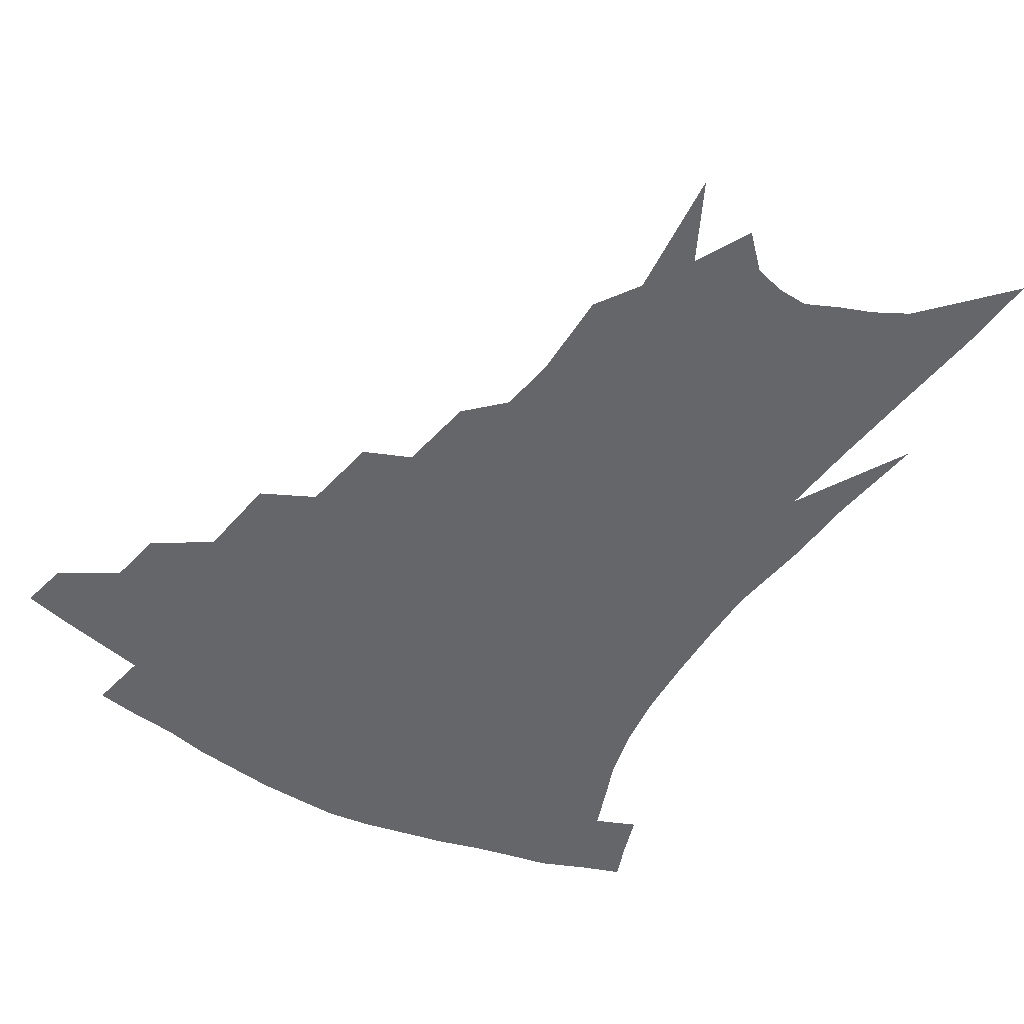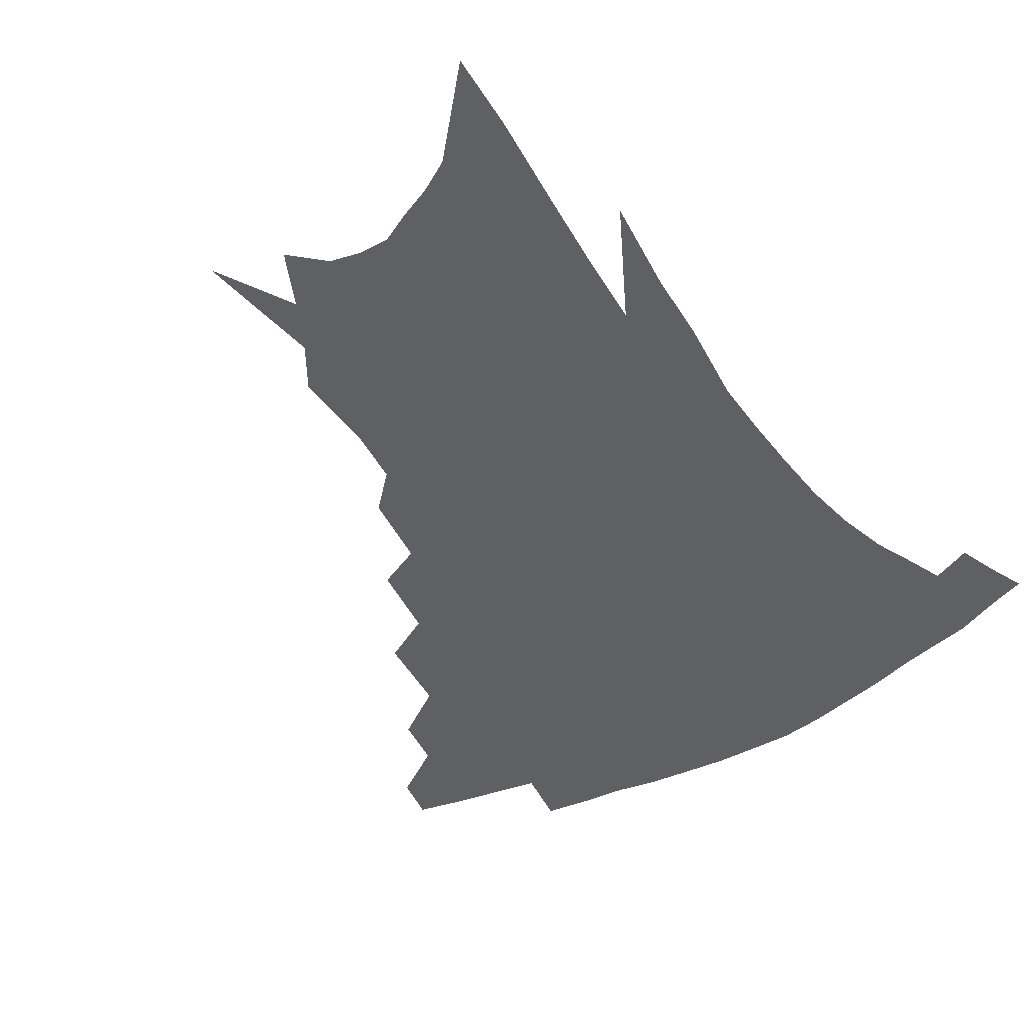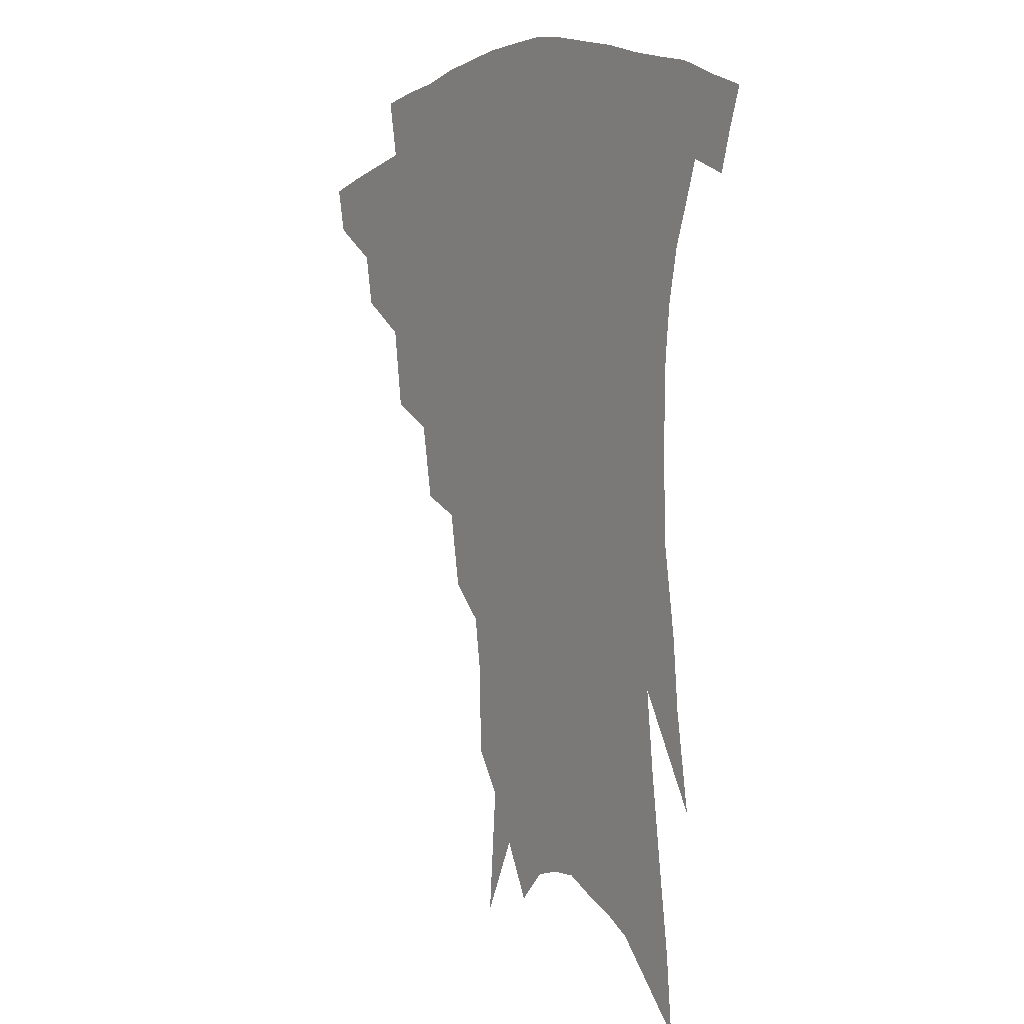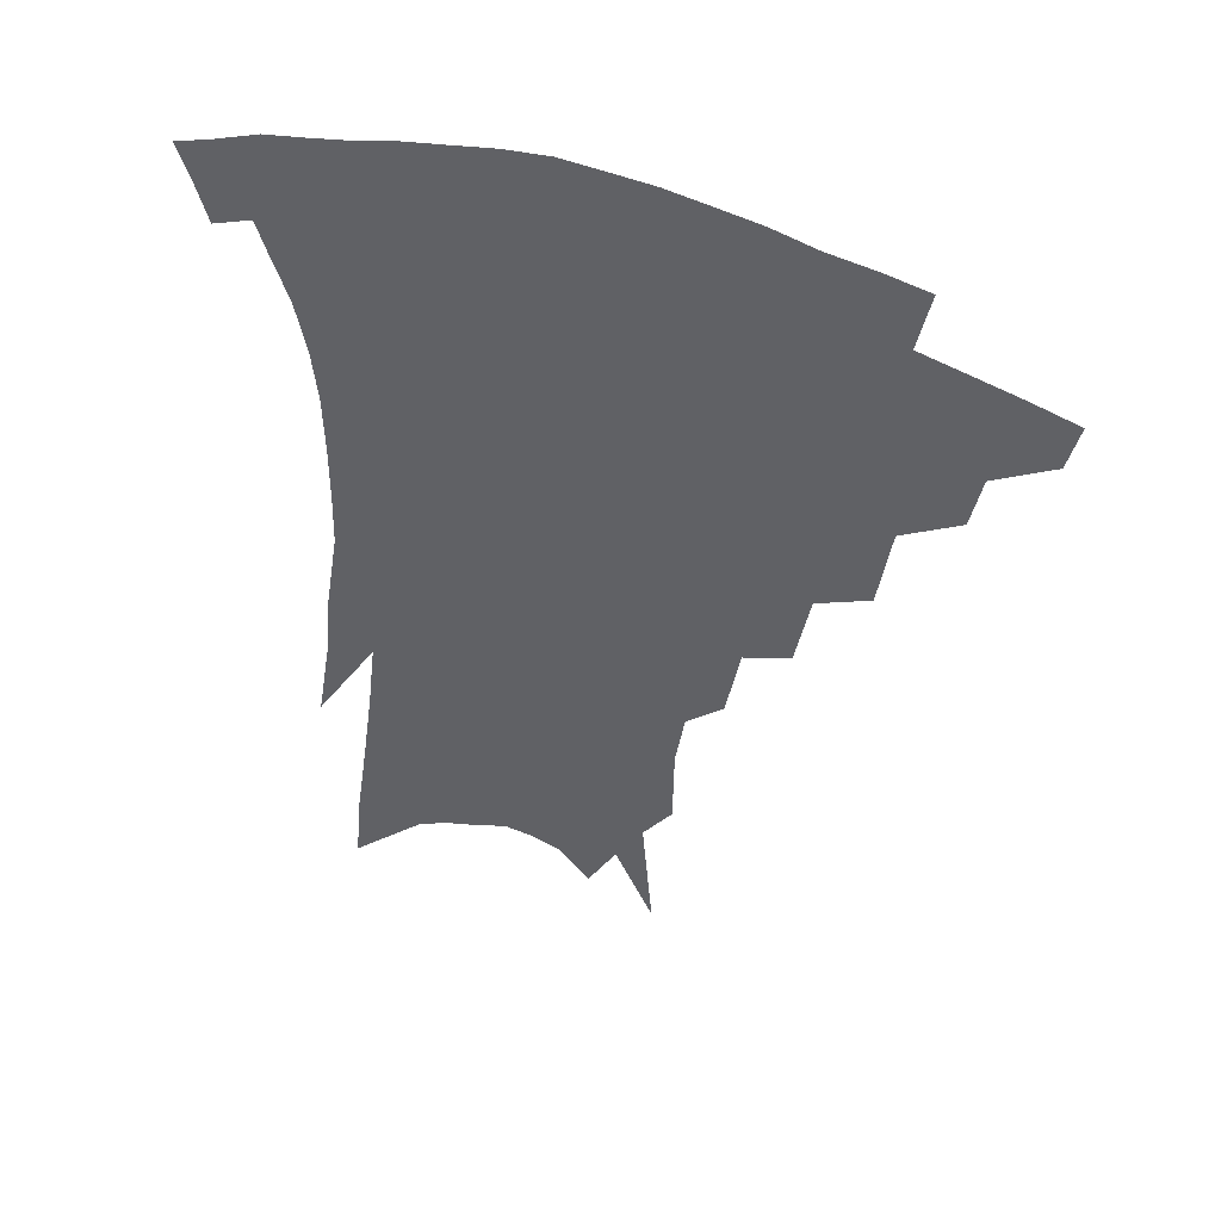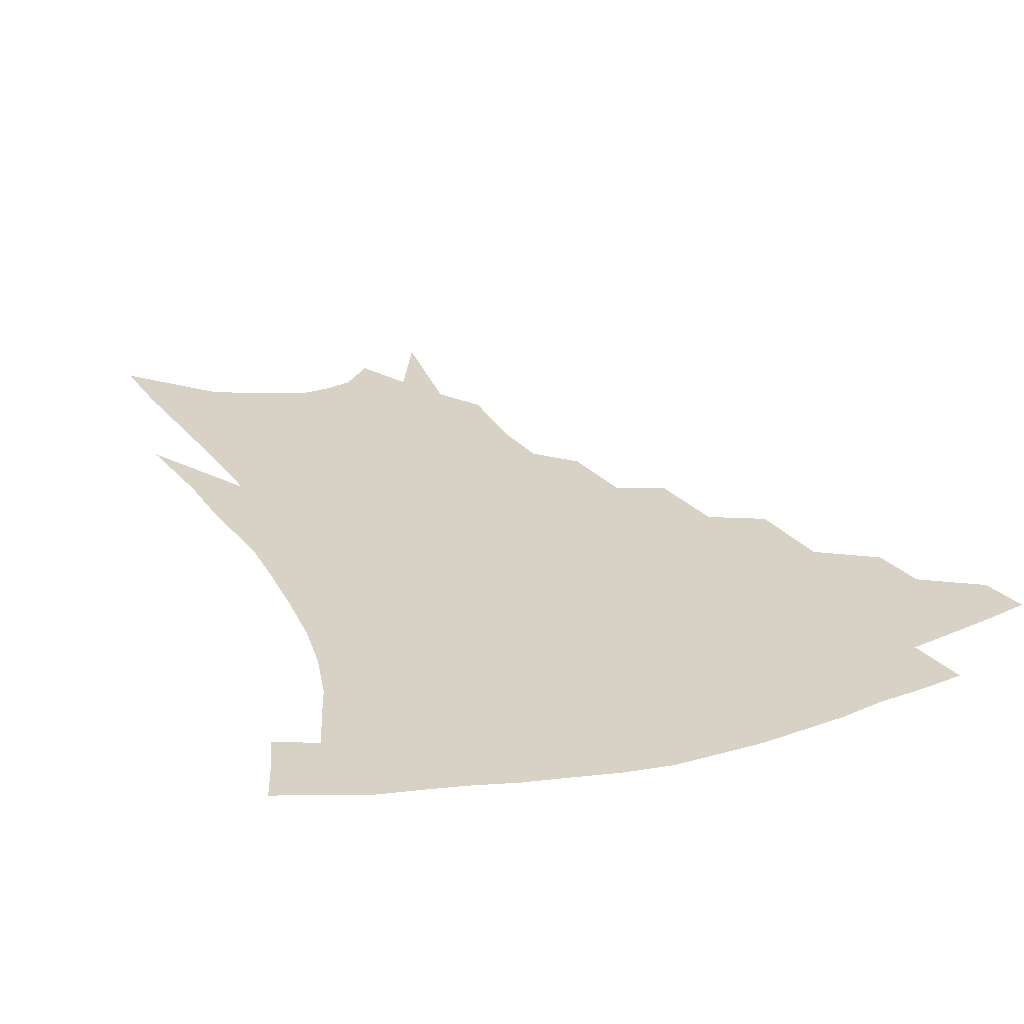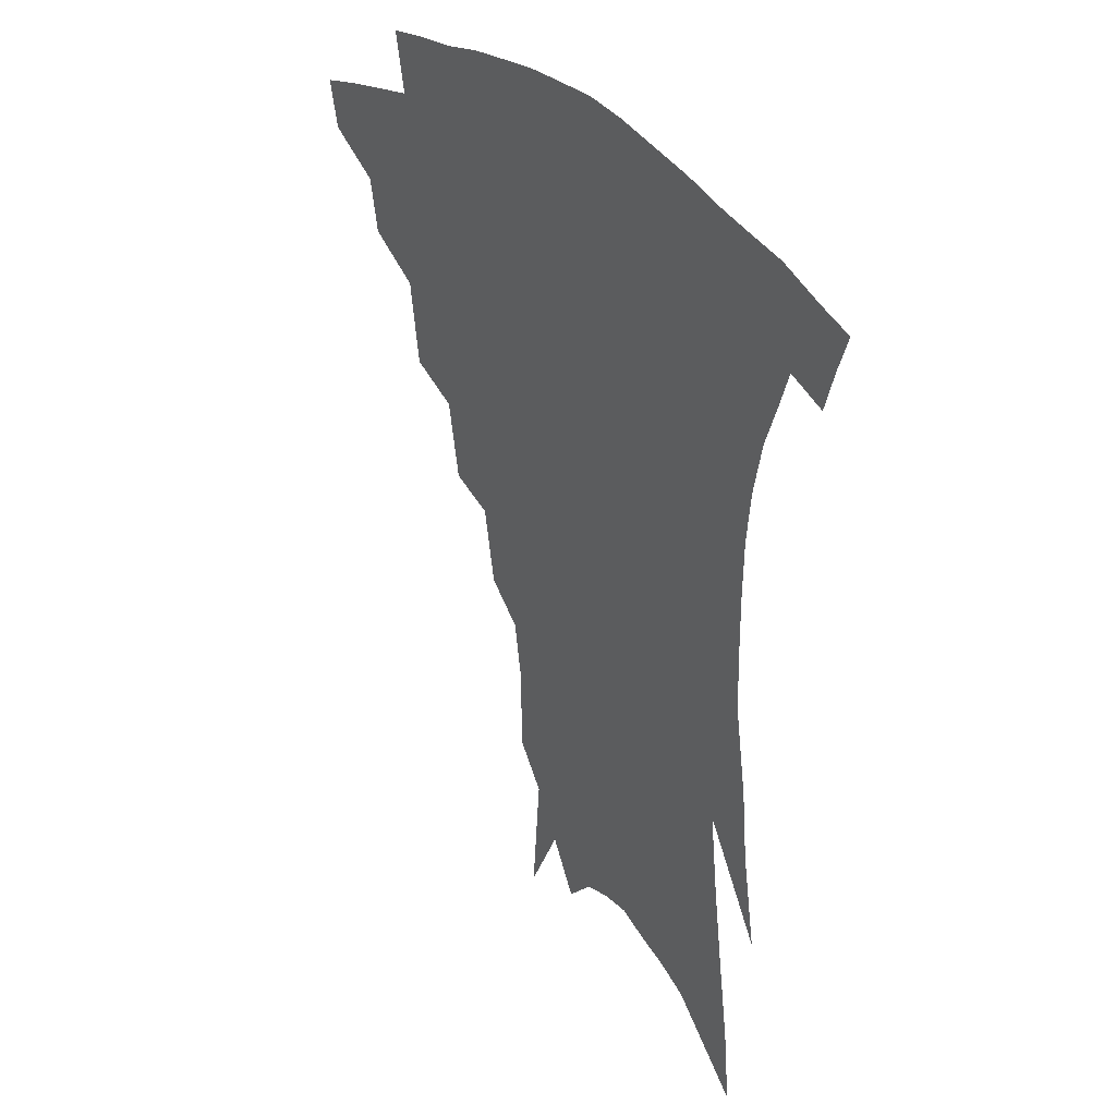
<metadata>
{"format":"obj","ext":"obj","renderer":"f3d","projection":"perspective","resolution":1024,"background":"white","views":[{"elev":-51.9,"azim":-30.7,"up":"+Z"},{"elev":-43.7,"azim":34.8,"up":"+Z"},{"elev":2.9,"azim":57.7,"up":"+Y"},{"elev":47.7,"azim":-157.4,"up":"+Y"},{"elev":27.5,"azim":158.0,"up":"+Z"},{"elev":32.7,"azim":53.9,"up":"+Y"}]}
</metadata>
<code>
v 465.8 331.4 0
v 462.3 346.1 0
v 487.2 303.4 0
v 483.9 320.1 0
v 480.6 335 0
v 476.7 349.7 0
v 509 266.1 0
v 505 292.2 0
v 501.5 309.5 0
v 498.1 324.4 0
v 494.7 338.5 0
v 491.6 352.8 0
v 530.1 233.9 0
v 525.5 258.1 0
v 520.9 276.9 0
v 517.9 299.2 0
v 514.9 314.2 0
v 511.7 327.8 0
v 508.9 341.6 0
v 505.8 355.8 0
v 502 374.6 0
v 549 204 0
v 544.6 227.9 0
v 539.5 244.8 0
v 536.7 270.9 0
v 533.2 286.8 0
v 530.4 302.5 0
v 527.7 317.3 0
v 525.1 330.9 0
v 522.6 344.3 0
v 519.6 358.4 0
v 516 376.9 0
v 563.9 148.2 0
v 563.6 174.6 0
v 560.7 192.9 0
v 557.2 217.1 0
v 553.4 239.2 0
v 550.4 260.7 0
v 547.9 278.8 0
v 545.6 293.7 0
v 543 306.6 0
v 540.6 319.9 0
v 538.3 333 0
v 536.2 346.8 0
v 533.3 361.9 0
v 530.3 378.4 0
v 570 94.24 0
v 573.3 134.4 0
v 573.2 161.8 0
v 571.7 185.5 0
v 568.8 207.1 0
v 565.6 224.5 0
v 562.8 247.7 0
v 560.8 267 0
v 558.9 282.9 0
v 557.1 296.4 0
v 555.8 310.5 0
v 553.9 322.9 0
v 551.7 335.5 0
v 550.1 348.8 0
v 547.3 363.8 0
v 544.1 381.4 0
v 582.3 119.1 0
v 582.4 144.5 0
v 582 175.3 0
v 579.8 194.6 0
v 577.2 214.4 0
v 574.6 234.4 0
v 572.4 252.9 0
v 571.2 273.4 0
v 569.5 284.8 0
v 568.6 299.7 0
v 567.7 312.8 0
v 566.7 325.1 0
v 566.6 337.6 0
v 563.4 350.9 0
v 561.4 364.6 0
v 557.9 383.2 0
v 591.5 101.8 0
v 592.1 131.3 0
v 591.5 156 0
v 590.1 179.7 0
v 588 202.5 0
v 585.8 220.9 0
v 583.8 242.4 0
v 582.3 258.3 0
v 581.3 275.8 0
v 580.4 288.1 0
v 580.1 302.8 0
v 579.2 314.3 0
v 578.4 325.7 0
v 578.3 338.7 0
v 576.3 352 0
v 574.8 365 0
v 571.4 384.8 0
v 601.2 111.7 0
v 601 136.2 0
v 599.9 161.3 0
v 598.4 183 0
v 596.4 203.7 0
v 594.5 223.5 0
v 593 242.3 0
v 591.9 262 0
v 591.2 276.6 0
v 590.9 289.9 0
v 591 304.3 0
v 590.4 315 0
v 590.4 327.1 0
v 590.5 339.4 0
v 589 352.9 0
v 587.6 366.9 0
v 585.2 385.3 0
v 610.5 114.2 0
v 609.7 139.7 0
v 608.4 162 0
v 606.6 186.3 0
v 604.8 207.7 0
v 603.3 226.3 0
v 602.1 247 0
v 601.4 262.1 0
v 601.1 275.9 0
v 601.3 291.4 0
v 601.5 304.5 0
v 602.1 316.4 0
v 602.1 327.8 0
v 602.2 339.7 0
v 601.6 353.1 0
v 600.9 367.2 0
v 598.7 385.6 0
v 619.9 114.6 0
v 618.4 141.5 0
v 616.9 163.4 0
v 614.9 188.3 0
v 613.4 208 0
v 612 227.8 0
v 611.1 247 0
v 610.8 261.9 0
v 611 277.9 0
v 611.3 291.8 0
v 612.1 303.6 0
v 613.1 316.8 0
v 614 328.4 0
v 614.1 340.3 0
v 614.1 352.8 0
v 614.9 365.7 0
v 612.8 383.7 0
v 629.9 110.1 0
v 627.5 139.3 0
v 625.5 163.5 0
v 623.3 189.1 0
v 621.9 208.7 0
v 620.8 227.2 0
v 620.1 245.5 0
v 620.2 260.1 0
v 620.5 275.9 0
v 621.2 289.7 0
v 622.4 302.8 0
v 623.8 315.4 0
v 625.5 327.8 0
v 627 339 0
v 627.8 350.8 0
v 629.2 362.5 0
v 627.1 380.6 0
v 639.8 106.3 0
v 636.9 135.5 0
v 634.2 162 0
v 632.1 186.2 0
v 630.7 206.3 0
v 629.9 224 0
v 629.6 240.9 0
v 629.5 257.7 0
v 629.8 274.9 0
v 630.9 287.7 0
v 632.5 302.8 0
v 634.5 314.8 0
v 636.4 326.5 0
v 638.4 337.7 0
v 640.5 349 0
v 641.4 361.1 0
v 640.7 377.7 0
v 650 100.9 0
v 647.2 127.7 0
v 643.8 156.4 0
v 641.4 180.5 0
v 640 201 0
v 639.3 219 0
v 638.9 236.2 0
v 638.8 253.2 0
v 638.9 272 0
v 640.2 286.8 0
v 642 299.5 0
v 644.6 313.4 0
v 647 324.7 0
v 649.7 336 0
v 652.4 347 0
v 653.5 359.3 0
v 654.3 373.8 0
v 662 88.53 0
v 659 115.3 0
v 654.7 145.7 0
v 652.3 169.1 0
v 650.3 191.6 0
v 649.3 211.2 0
v 648.3 230.4 0
v 648 248.8 0
v 648.2 266.5 0
v 649.3 282.7 0
v 651.2 299.2 0
v 654.1 310.1 0
v 657.2 322.4 0
v 660.2 333.4 0
v 663.7 344.8 0
v 665.3 358 0
v 667.1 370.9 0
v 674.4 75.61 0
v 672.1 99.7 0
v 667.9 129 0
v 664.2 155.6 0
v 661.5 179.4 0
v 659.9 201.1 0
v 658.4 221.7 0
v 658.3 238.9 0
v 658 258 0
v 658.5 276.2 0
v 659.9 293.4 0
v 663.2 305.3 0
v 666.8 319.5 0
v 670.6 330.9 0
v 674.1 342.3 0
v 677 354.9 0
v 679.2 368.4 0
v 682 144.4 0
v 677.1 174.6 0
v 674.9 196.8 0
v 670.5 224.3 0
v 670 242.4 0
v 669.9 261 0
v 670.4 280.2 0
v 672.2 297 0
v 675.8 313.7 0
v 680.5 326.4 0
v 684.8 338.9 0
v 689.5 350.6 0
v 694 362.3 0
v 697.5 333.6 0
v 701.5 346.4 0
v 705.7 358.2 0
f 4 5 1
f 1 5 2
f 5 6 2
f 8 9 3
f 3 9 4
f 9 10 4
f 4 10 5
f 10 11 5
f 5 11 6
f 11 12 6
f 14 15 7
f 7 15 8
f 15 16 8
f 8 16 9
f 16 17 9
f 9 17 10
f 17 18 10
f 10 18 11
f 18 19 11
f 11 19 12
f 19 20 12
f 23 24 13
f 13 24 14
f 24 25 14
f 14 25 15
f 25 26 15
f 15 26 16
f 26 27 16
f 16 27 17
f 27 28 17
f 17 28 18
f 28 29 18
f 18 29 19
f 29 30 19
f 19 30 20
f 30 31 20
f 20 31 21
f 31 32 21
f 35 36 22
f 22 36 23
f 36 37 23
f 23 37 24
f 37 38 24
f 24 38 25
f 38 39 25
f 25 39 26
f 39 40 26
f 26 40 27
f 40 41 27
f 27 41 28
f 41 42 28
f 28 42 29
f 42 43 29
f 29 43 30
f 43 44 30
f 30 44 31
f 44 45 31
f 31 45 32
f 45 46 32
f 48 49 33
f 33 49 34
f 49 50 34
f 34 50 35
f 50 51 35
f 35 51 36
f 51 52 36
f 36 52 37
f 52 53 37
f 37 53 38
f 53 54 38
f 38 54 39
f 54 55 39
f 39 55 40
f 55 56 40
f 40 56 41
f 56 57 41
f 41 57 42
f 57 58 42
f 42 58 43
f 58 59 43
f 43 59 44
f 59 60 44
f 44 60 45
f 60 61 45
f 45 61 46
f 61 62 46
f 47 63 48
f 63 64 48
f 48 64 49
f 64 65 49
f 49 65 50
f 65 66 50
f 50 66 51
f 66 67 51
f 51 67 52
f 67 68 52
f 52 68 53
f 68 69 53
f 53 69 54
f 69 70 54
f 54 70 55
f 70 71 55
f 55 71 56
f 71 72 56
f 56 72 57
f 72 73 57
f 57 73 58
f 73 74 58
f 58 74 59
f 74 75 59
f 59 75 60
f 75 76 60
f 60 76 61
f 76 77 61
f 61 77 62
f 77 78 62
f 79 80 63
f 63 80 64
f 80 81 64
f 64 81 65
f 81 82 65
f 65 82 66
f 82 83 66
f 66 83 67
f 83 84 67
f 67 84 68
f 84 85 68
f 68 85 69
f 85 86 69
f 69 86 70
f 86 87 70
f 70 87 71
f 87 88 71
f 71 88 72
f 88 89 72
f 72 89 73
f 89 90 73
f 73 90 74
f 90 91 74
f 74 91 75
f 91 92 75
f 75 92 76
f 92 93 76
f 76 93 77
f 93 94 77
f 77 94 78
f 94 95 78
f 79 96 80
f 96 97 80
f 80 97 81
f 97 98 81
f 81 98 82
f 98 99 82
f 82 99 83
f 99 100 83
f 83 100 84
f 100 101 84
f 84 101 85
f 101 102 85
f 85 102 86
f 102 103 86
f 86 103 87
f 103 104 87
f 87 104 88
f 104 105 88
f 88 105 89
f 105 106 89
f 89 106 90
f 106 107 90
f 90 107 91
f 107 108 91
f 91 108 92
f 108 109 92
f 92 109 93
f 109 110 93
f 93 110 94
f 110 111 94
f 94 111 95
f 111 112 95
f 96 113 97
f 113 114 97
f 97 114 98
f 114 115 98
f 98 115 99
f 115 116 99
f 99 116 100
f 116 117 100
f 100 117 101
f 117 118 101
f 101 118 102
f 118 119 102
f 102 119 103
f 119 120 103
f 103 120 104
f 120 121 104
f 104 121 105
f 121 122 105
f 105 122 106
f 122 123 106
f 106 123 107
f 123 124 107
f 107 124 108
f 124 125 108
f 108 125 109
f 125 126 109
f 109 126 110
f 126 127 110
f 110 127 111
f 127 128 111
f 111 128 112
f 128 129 112
f 113 130 114
f 130 131 114
f 114 131 115
f 131 132 115
f 115 132 116
f 132 133 116
f 116 133 117
f 133 134 117
f 117 134 118
f 134 135 118
f 118 135 119
f 135 136 119
f 119 136 120
f 136 137 120
f 120 137 121
f 137 138 121
f 121 138 122
f 138 139 122
f 122 139 123
f 139 140 123
f 123 140 124
f 140 141 124
f 124 141 125
f 141 142 125
f 125 142 126
f 142 143 126
f 126 143 127
f 143 144 127
f 127 144 128
f 144 145 128
f 128 145 129
f 145 146 129
f 130 147 131
f 147 148 131
f 131 148 132
f 148 149 132
f 132 149 133
f 149 150 133
f 133 150 134
f 150 151 134
f 134 151 135
f 151 152 135
f 135 152 136
f 152 153 136
f 136 153 137
f 153 154 137
f 137 154 138
f 154 155 138
f 138 155 139
f 155 156 139
f 139 156 140
f 156 157 140
f 140 157 141
f 157 158 141
f 141 158 142
f 158 159 142
f 142 159 143
f 159 160 143
f 143 160 144
f 160 161 144
f 144 161 145
f 161 162 145
f 145 162 146
f 162 163 146
f 147 164 148
f 164 165 148
f 148 165 149
f 165 166 149
f 149 166 150
f 166 167 150
f 150 167 151
f 167 168 151
f 151 168 152
f 168 169 152
f 152 169 153
f 169 170 153
f 153 170 154
f 170 171 154
f 154 171 155
f 171 172 155
f 155 172 156
f 172 173 156
f 156 173 157
f 173 174 157
f 157 174 158
f 174 175 158
f 158 175 159
f 175 176 159
f 159 176 160
f 176 177 160
f 160 177 161
f 177 178 161
f 161 178 162
f 178 179 162
f 162 179 163
f 179 180 163
f 164 181 165
f 181 182 165
f 165 182 166
f 182 183 166
f 166 183 167
f 183 184 167
f 167 184 168
f 184 185 168
f 168 185 169
f 185 186 169
f 169 186 170
f 186 187 170
f 170 187 171
f 187 188 171
f 171 188 172
f 188 189 172
f 172 189 173
f 189 190 173
f 173 190 174
f 190 191 174
f 174 191 175
f 191 192 175
f 175 192 176
f 192 193 176
f 176 193 177
f 193 194 177
f 177 194 178
f 194 195 178
f 178 195 179
f 195 196 179
f 179 196 180
f 196 197 180
f 181 198 182
f 198 199 182
f 182 199 183
f 199 200 183
f 183 200 184
f 200 201 184
f 184 201 185
f 201 202 185
f 185 202 186
f 202 203 186
f 186 203 187
f 203 204 187
f 187 204 188
f 204 205 188
f 188 205 189
f 205 206 189
f 189 206 190
f 206 207 190
f 190 207 191
f 207 208 191
f 191 208 192
f 208 209 192
f 192 209 193
f 209 210 193
f 193 210 194
f 210 211 194
f 194 211 195
f 211 212 195
f 195 212 196
f 212 213 196
f 196 213 197
f 213 214 197
f 198 215 199
f 215 216 199
f 199 216 200
f 216 217 200
f 200 217 201
f 217 218 201
f 201 218 202
f 218 219 202
f 202 219 203
f 219 220 203
f 203 220 204
f 220 221 204
f 204 221 205
f 221 222 205
f 205 222 206
f 222 223 206
f 206 223 207
f 223 224 207
f 207 224 208
f 224 225 208
f 208 225 209
f 225 226 209
f 209 226 210
f 226 227 210
f 210 227 211
f 227 228 211
f 211 228 212
f 228 229 212
f 212 229 213
f 229 230 213
f 213 230 214
f 230 231 214
f 219 232 220
f 232 233 220
f 220 233 221
f 233 234 221
f 221 234 222
f 234 235 222
f 222 235 223
f 235 236 223
f 223 236 224
f 236 237 224
f 224 237 225
f 237 238 225
f 225 238 226
f 238 239 226
f 226 239 227
f 239 240 227
f 227 240 228
f 240 241 228
f 228 241 229
f 241 242 229
f 229 242 230
f 242 243 230
f 230 243 231
f 243 244 231
f 242 245 243
f 245 246 243
f 243 246 244
f 246 247 244

</code>
